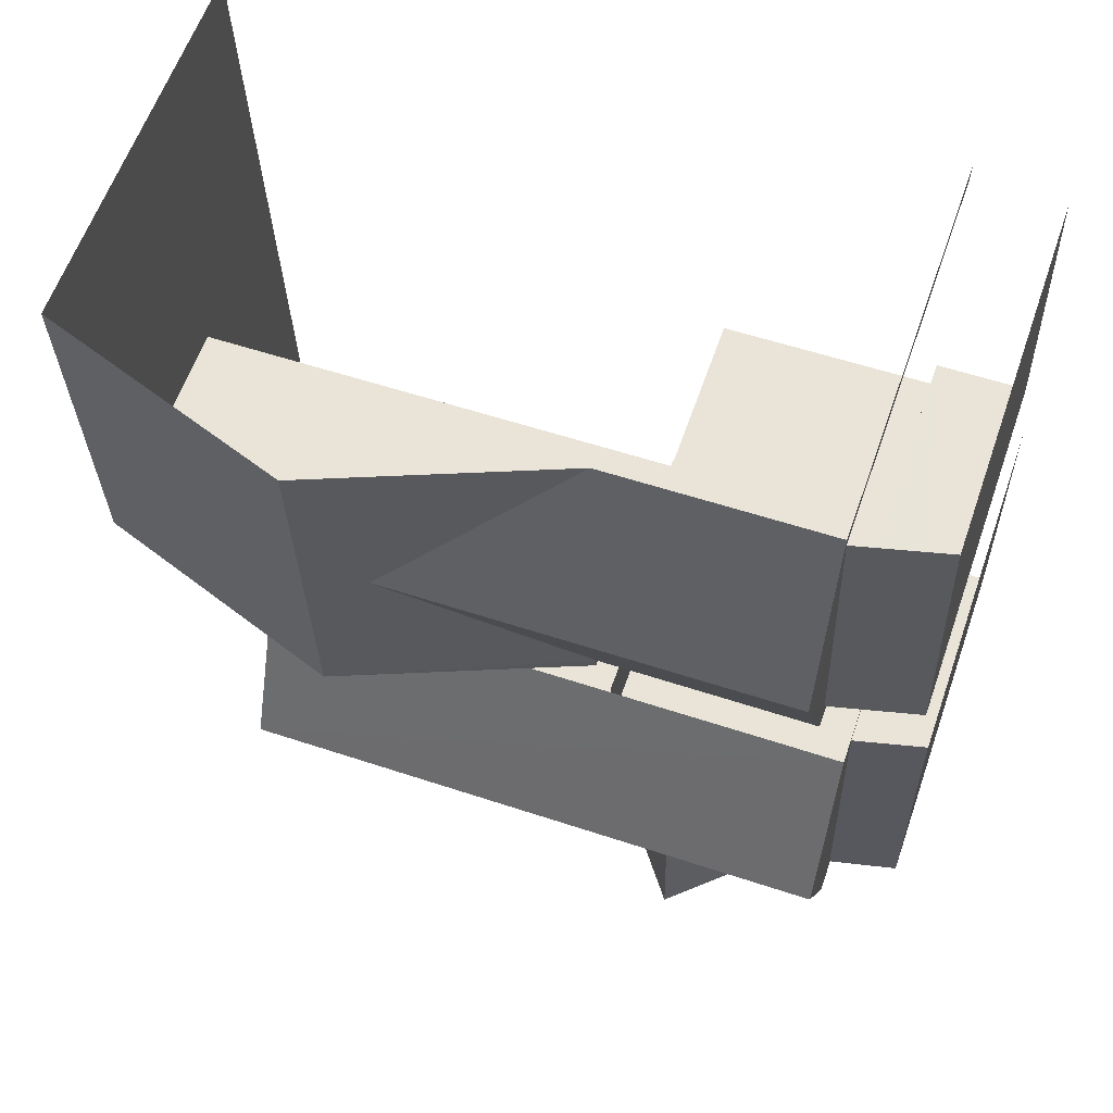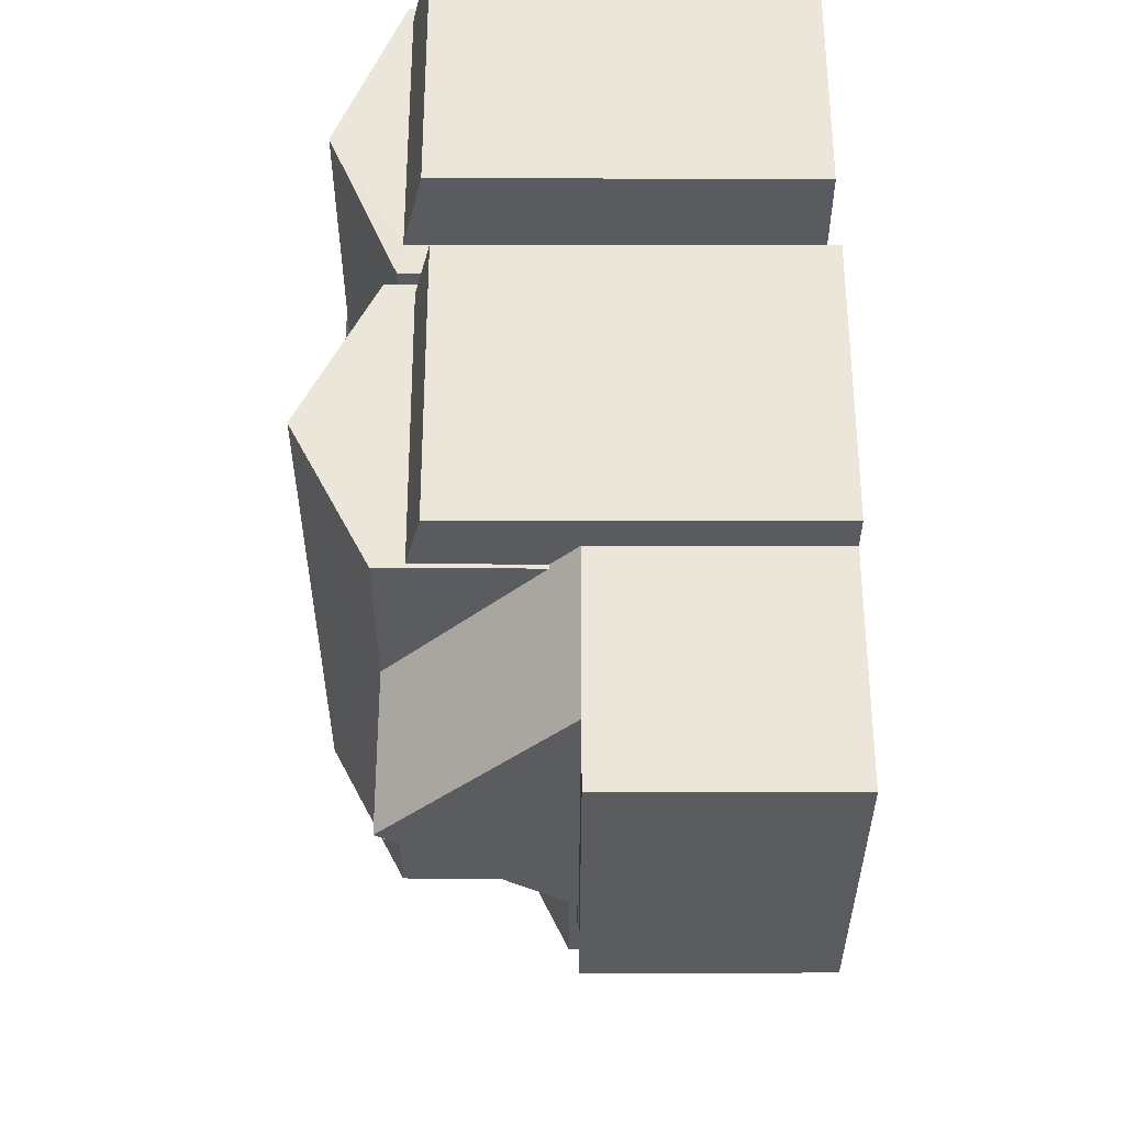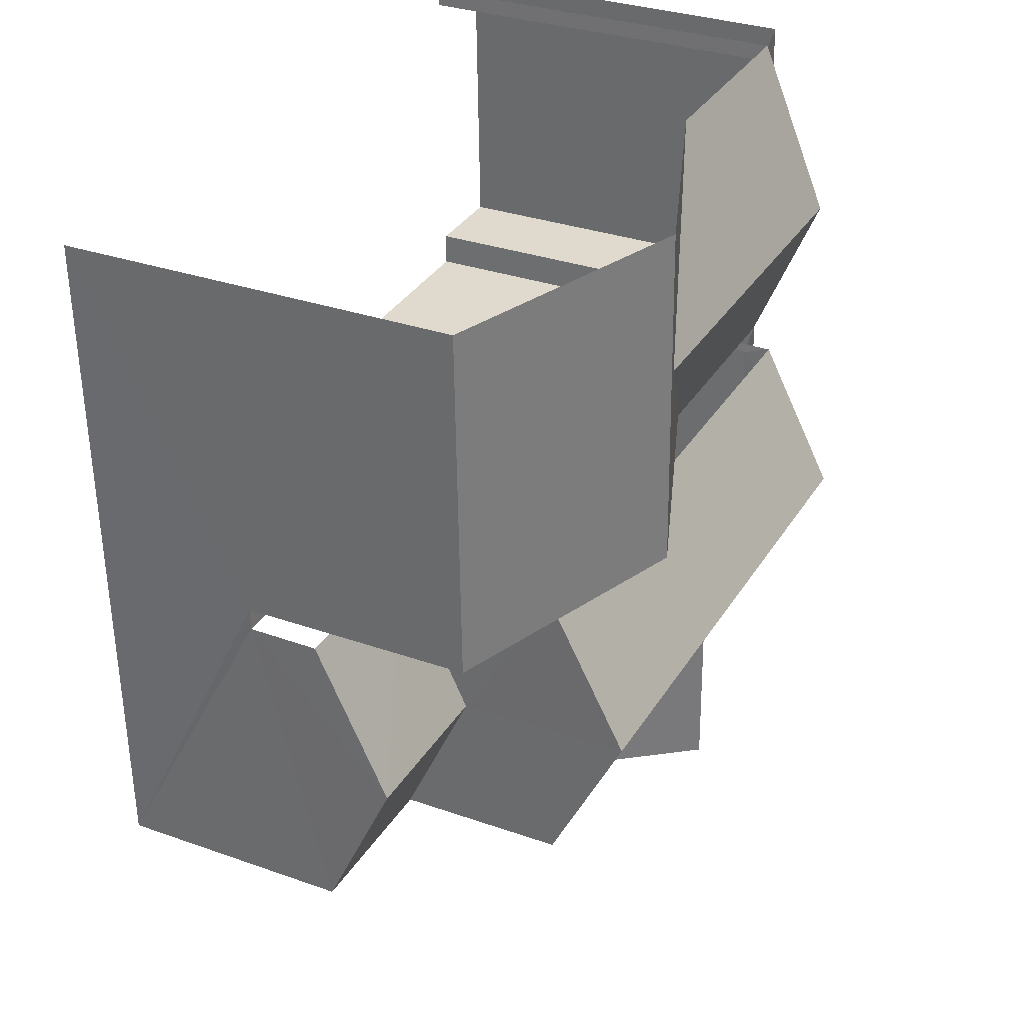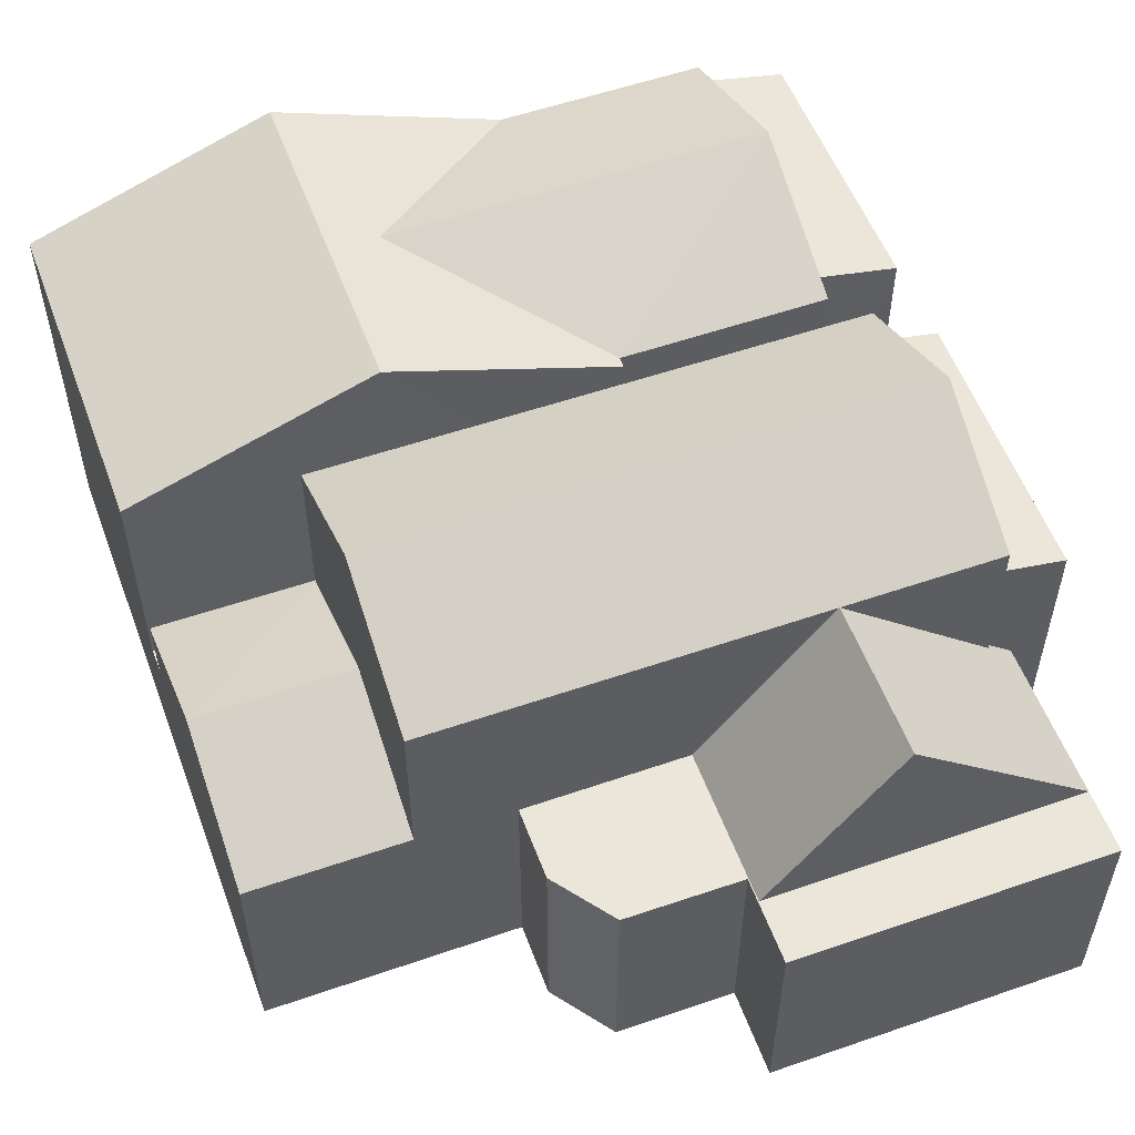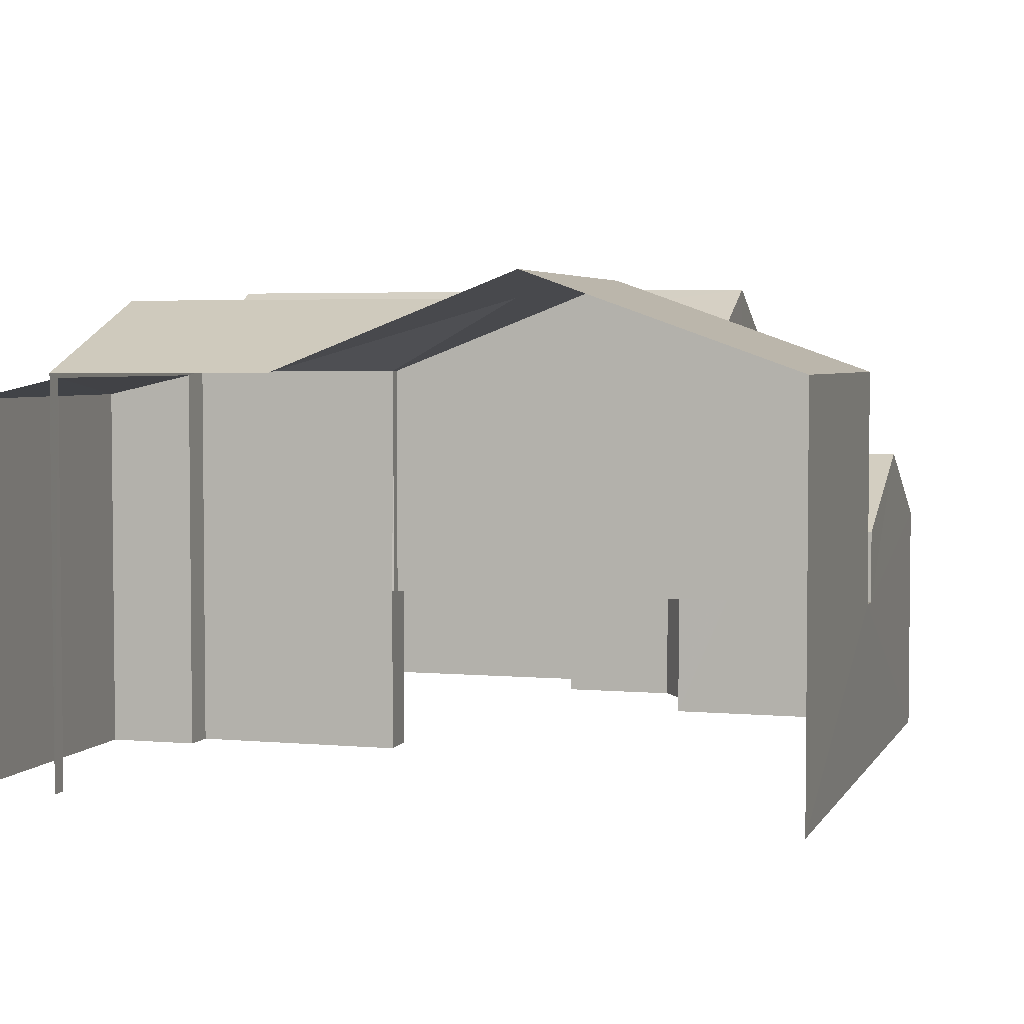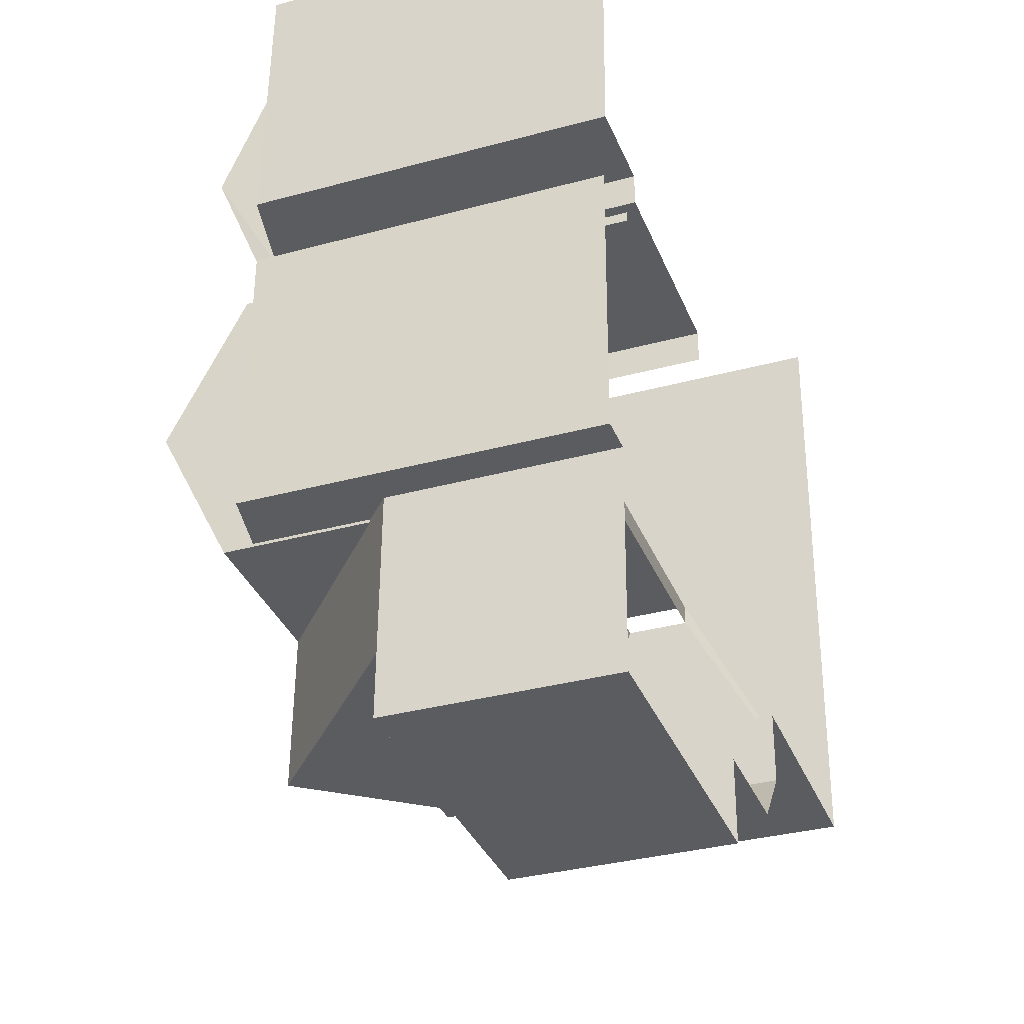
<metadata>
{"format":"obj","ext":"obj","renderer":"f3d","projection":"perspective","resolution":1024,"background":"white","views":[{"elev":60.7,"azim":19.2,"up":"+Y"},{"elev":-32.3,"azim":89.9,"up":"+Y"},{"elev":31.4,"azim":-63.2,"up":"+Y"},{"elev":54.6,"azim":-18.7,"up":"+Z"},{"elev":3.8,"azim":-161.5,"up":"+Z"},{"elev":-33.4,"azim":110.4,"up":"+Y"}]}
</metadata>
<code>
v -2.233e+05 -1.279e+05 16.07
v -2.233e+05 -1.279e+05 16.07
v -2.233e+05 -1.279e+05 16.07
v -2.233e+05 -1.279e+05 16.07
v -2.233e+05 -1.279e+05 16.07
v -2.233e+05 -1.279e+05 16.07
v -2.233e+05 -1.279e+05 16.07
v -2.233e+05 -1.279e+05 16.07
v -2.233e+05 -1.279e+05 16.07
v -2.233e+05 -1.279e+05 16.07
v -2.233e+05 -1.279e+05 16.07
v -2.233e+05 -1.279e+05 16.07
v -2.233e+05 -1.279e+05 16.07
v -2.233e+05 -1.279e+05 16.07
v -2.233e+05 -1.279e+05 16.07
v -2.233e+05 -1.279e+05 16.07
v -2.233e+05 -1.279e+05 16.07
v -2.233e+05 -1.279e+05 16.07
v -2.233e+05 -1.279e+05 16.07
v -2.233e+05 -1.279e+05 16.07
v -2.233e+05 -1.279e+05 16.07
v -2.233e+05 -1.279e+05 19.83
v -2.233e+05 -1.279e+05 19.83
v -2.233e+05 -1.279e+05 19.84
v -2.233e+05 -1.279e+05 22.05
v -2.233e+05 -1.279e+05 21.81
v -2.233e+05 -1.279e+05 21.81
v -2.233e+05 -1.279e+05 22.06
v -2.233e+05 -1.279e+05 22.52
v -2.233e+05 -1.279e+05 23.75
v -2.233e+05 -1.279e+05 22.52
v -2.233e+05 -1.279e+05 23.75
v -2.233e+05 -1.279e+05 22.52
v -2.233e+05 -1.279e+05 18.71
v -2.233e+05 -1.279e+05 18.71
v -2.233e+05 -1.279e+05 18.71
v -2.233e+05 -1.279e+05 18.71
v -2.233e+05 -1.279e+05 18.71
v -2.233e+05 -1.279e+05 18.71
v -2.233e+05 -1.279e+05 18.71
v -2.233e+05 -1.279e+05 18.71
v -2.233e+05 -1.279e+05 20.14
v -2.233e+05 -1.279e+05 19.72
v -2.233e+05 -1.279e+05 19.72
v -2.233e+05 -1.279e+05 20.14
v -2.233e+05 -1.279e+05 22.52
v -2.233e+05 -1.279e+05 20.97
v -2.233e+05 -1.279e+05 20.97
v -2.233e+05 -1.279e+05 19.83
v -2.233e+05 -1.279e+05 19.83
v -2.233e+05 -1.279e+05 22.52
v -2.233e+05 -1.279e+05 22.52
v -2.233e+05 -1.279e+05 22.37
v -2.233e+05 -1.279e+05 23.49
v -2.233e+05 -1.279e+05 22.37
v -2.233e+05 -1.279e+05 23.49
v -2.233e+05 -1.279e+05 19.72
v -2.233e+05 -1.279e+05 19.72
v -2.233e+05 -1.279e+05 19.72
v -2.233e+05 -1.279e+05 19.72
v -2.233e+05 -1.279e+05 19.72
v -2.233e+05 -1.279e+05 19.72
v -2.233e+05 -1.279e+05 19.72
v -2.233e+05 -1.279e+05 19.72
v -2.233e+05 -1.279e+05 23.83
v -2.233e+05 -1.279e+05 22.37
v -2.233e+05 -1.279e+05 22.37
v -2.233e+05 -1.279e+05 23.83
v -2.233e+05 -1.279e+05 19.84
v -2.233e+05 -1.279e+05 19.83
v -2.233e+05 -1.279e+05 22.37
v -2.233e+05 -1.279e+05 22.37
v -2.233e+05 -1.279e+05 22.37
v -2.233e+05 -1.279e+05 22.29
v -2.233e+05 -1.279e+05 21.97
v -2.233e+05 -1.279e+05 21.97
v -2.233e+05 -1.279e+05 22.29
f 1 2 3
f 1 3 4
f 5 6 4
f 7 8 9
f 3 10 11
f 12 13 9
f 14 15 13
f 7 16 8
f 3 11 16
f 17 18 19
f 18 5 4
f 20 21 7
f 15 20 13
f 19 16 7
f 4 3 19
f 13 7 9
f 3 16 19
f 18 4 19
f 13 20 7
f 18 27 5
f 18 28 27
f 13 76 14
f 13 74 76
f 39 70 23
f 39 41 70
f 65 53 9
f 55 12 53
f 65 9 66
f 53 12 9
f 38 23 22
f 38 39 23
f 69 52 24
f 19 37 17
f 24 52 51
f 37 38 22
f 51 17 37
f 24 37 22
f 24 51 37
f 22 23 24
f 25 26 27
f 28 25 27
f 29 30 31
f 31 32 33
f 31 30 32
f 34 35 36
f 36 35 37
f 38 37 39
f 39 40 41
f 39 35 40
f 37 35 39
f 42 43 44
f 44 45 42
f 46 43 42
f 31 46 42
f 47 48 49
f 50 47 49
f 51 52 32
f 30 51 32
f 53 54 55
f 53 56 54
f 43 57 58
f 58 57 59
f 60 61 62
f 63 57 61
f 64 63 61
f 63 59 57
f 60 64 61
f 65 66 67
f 68 65 67
f 57 46 31
f 61 57 31
f 24 23 69
f 23 70 69
f 69 48 47
f 69 70 48
f 71 72 54
f 56 71 54
f 53 65 56
f 71 56 68
f 71 68 73
f 56 65 68
f 74 75 76
f 74 77 75
f 58 1 43
f 43 4 44
f 43 1 4
f 63 2 59
f 63 3 2
f 25 42 45
f 25 29 42
f 18 17 28
f 30 29 25
f 28 17 51
f 30 25 28
f 30 28 51
f 42 29 31
f 4 6 44
f 6 26 44
f 44 26 45
f 26 25 45
f 10 63 64
f 10 3 63
f 33 61 31
f 8 16 50
f 33 62 61
f 50 16 62
f 49 8 50
f 62 33 50
f 20 15 75
f 77 20 75
f 34 71 73
f 35 34 73
f 59 2 1
f 58 59 1
f 7 21 36
f 21 72 36
f 36 71 34
f 36 72 71
f 52 69 47
f 52 47 32
f 47 33 32
f 47 50 33
f 46 57 43
f 67 66 40
f 66 9 40
f 48 41 49
f 49 41 8
f 40 9 8
f 48 70 41
f 41 40 8
f 13 12 74
f 77 21 20
f 54 77 74
f 72 21 77
f 74 12 55
f 72 77 54
f 54 74 55
f 76 15 14
f 76 75 15
f 67 40 68
f 40 35 68
f 35 73 68
f 16 11 60
f 62 16 60
f 60 11 10
f 64 60 10
f 26 6 5
f 27 26 5
f 19 7 36
f 37 19 36

</code>
